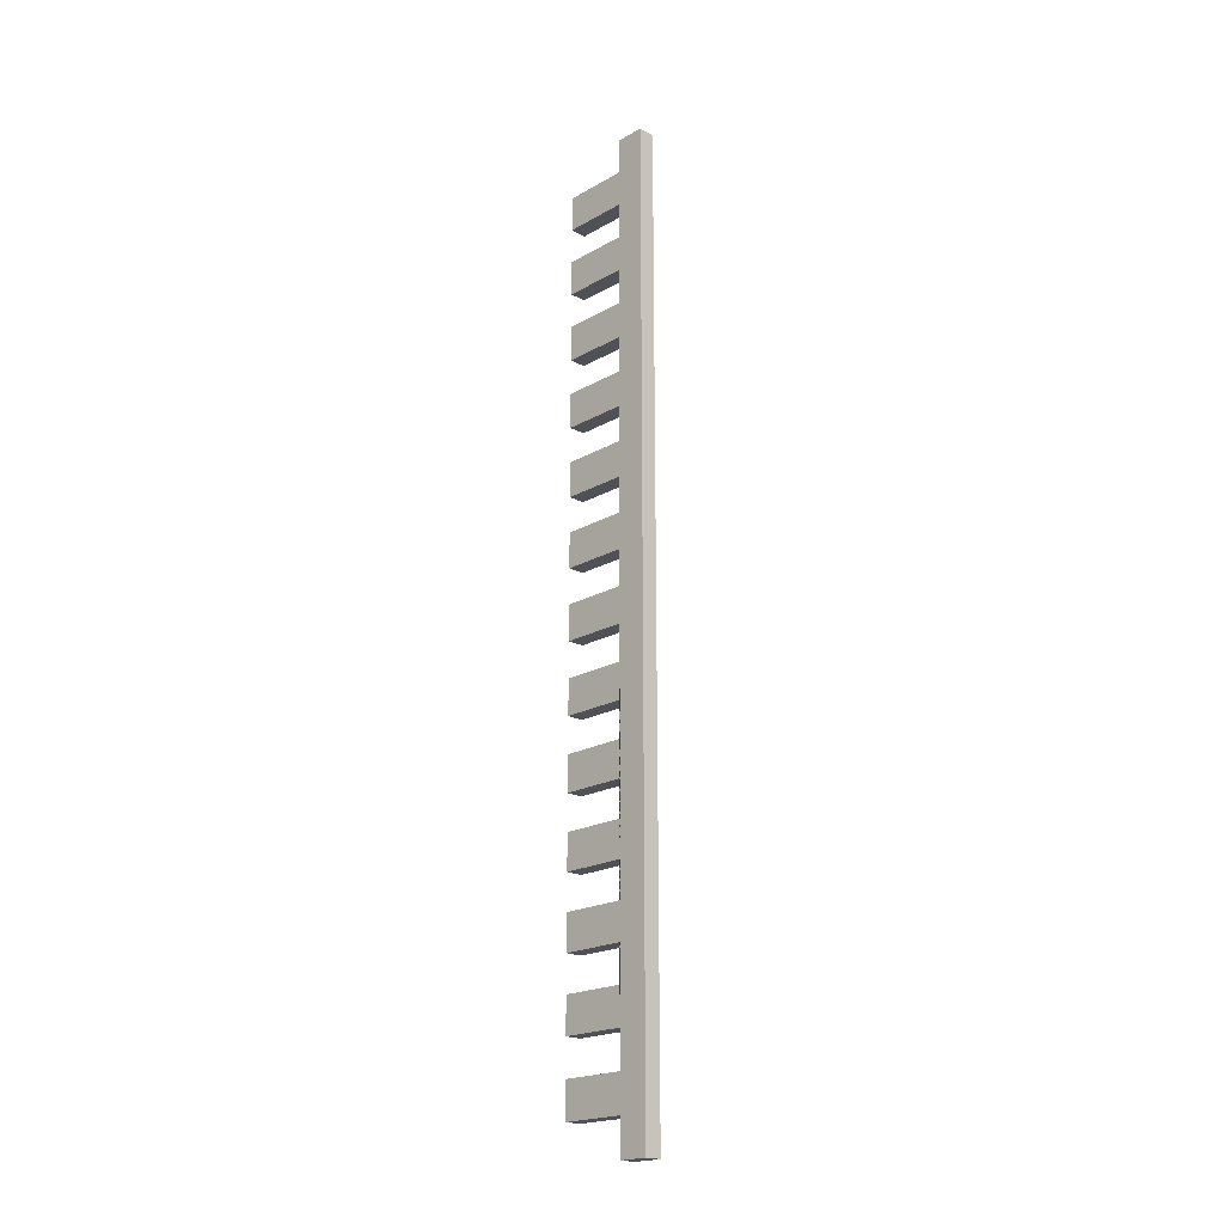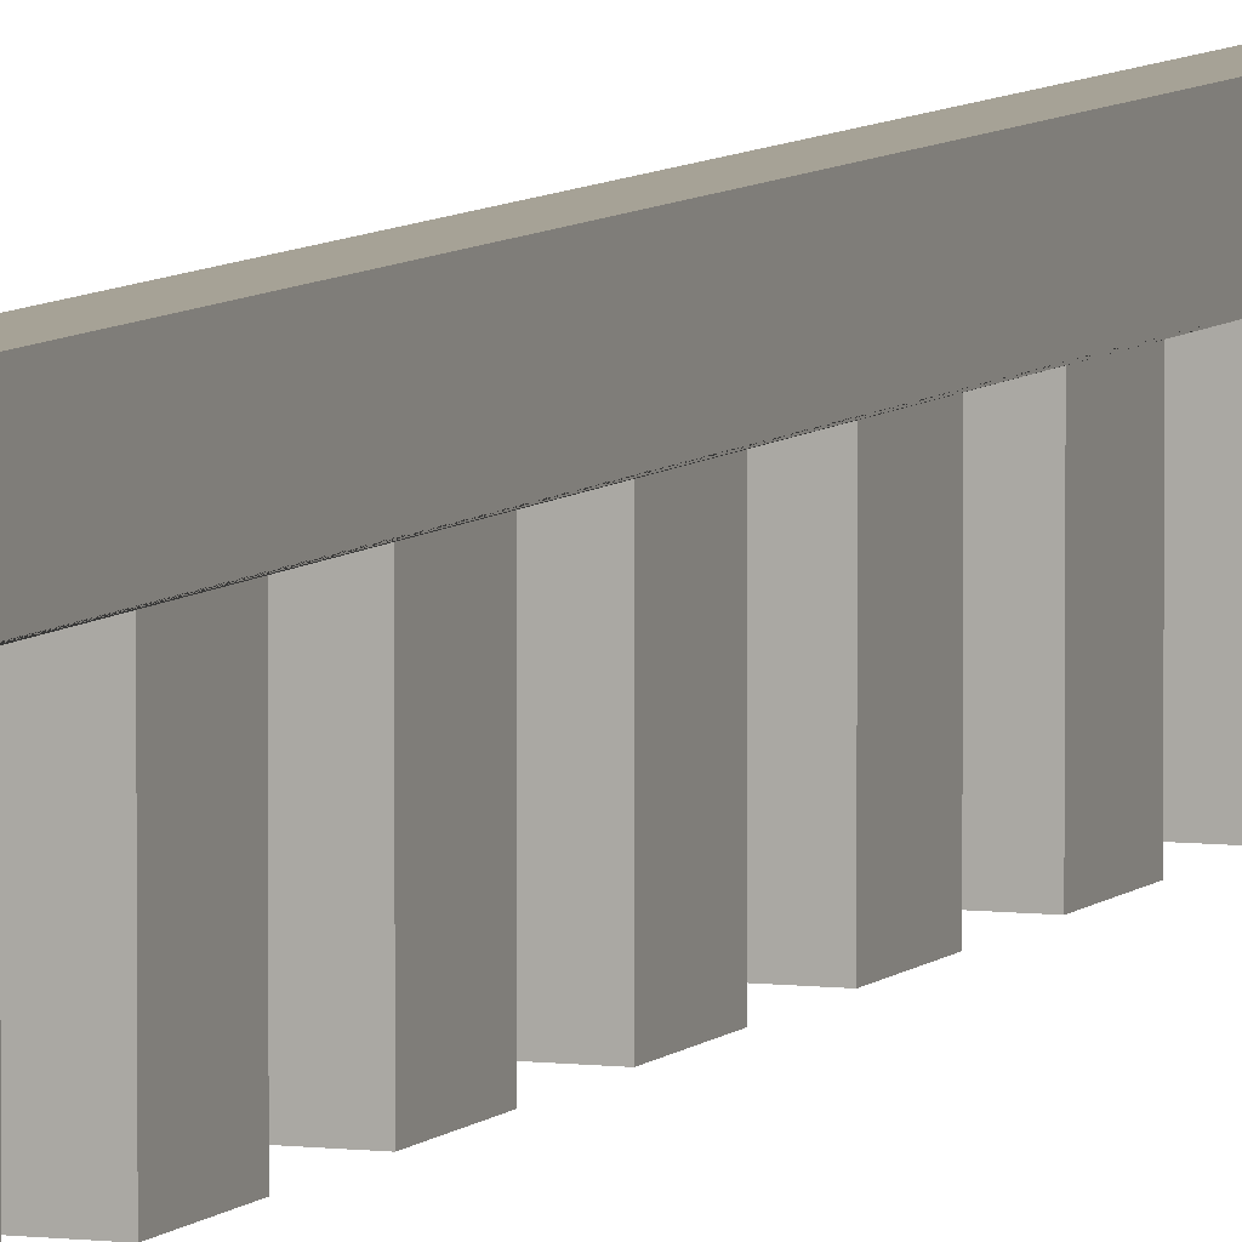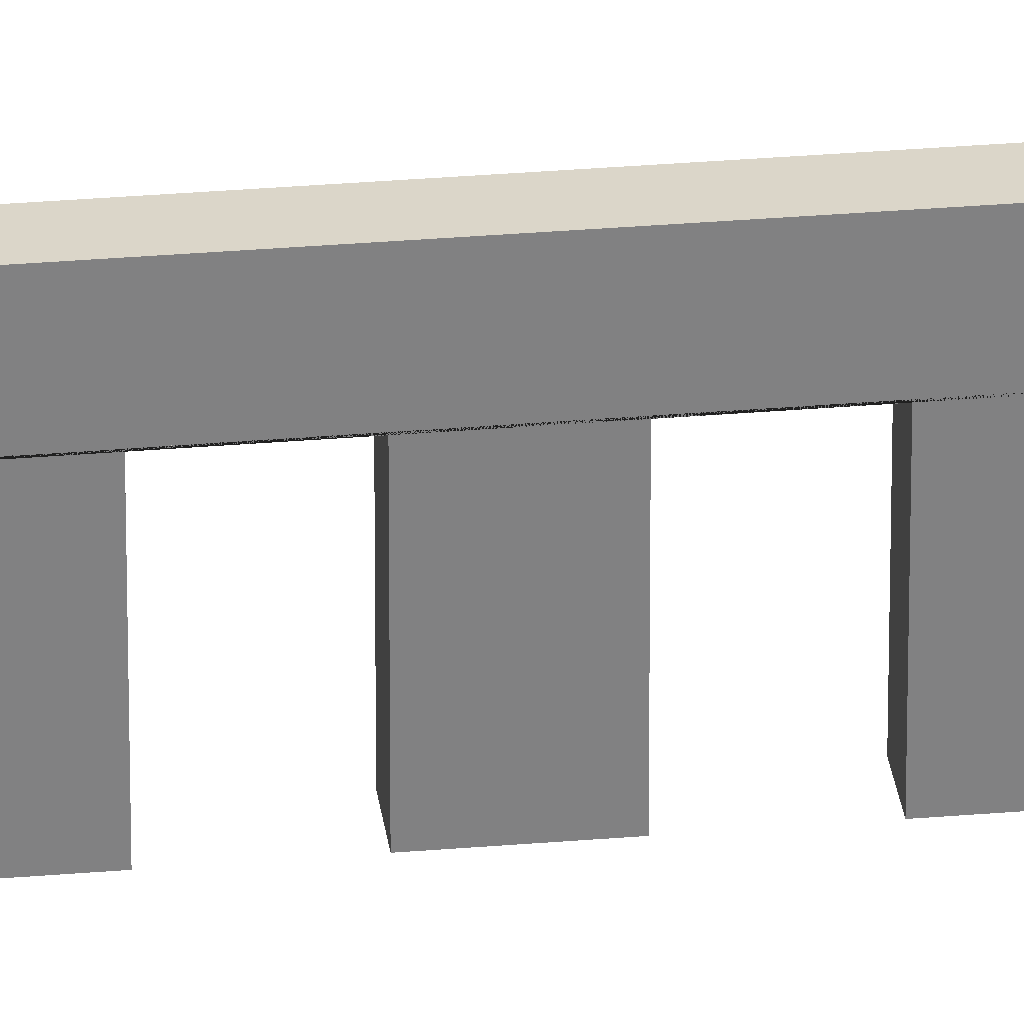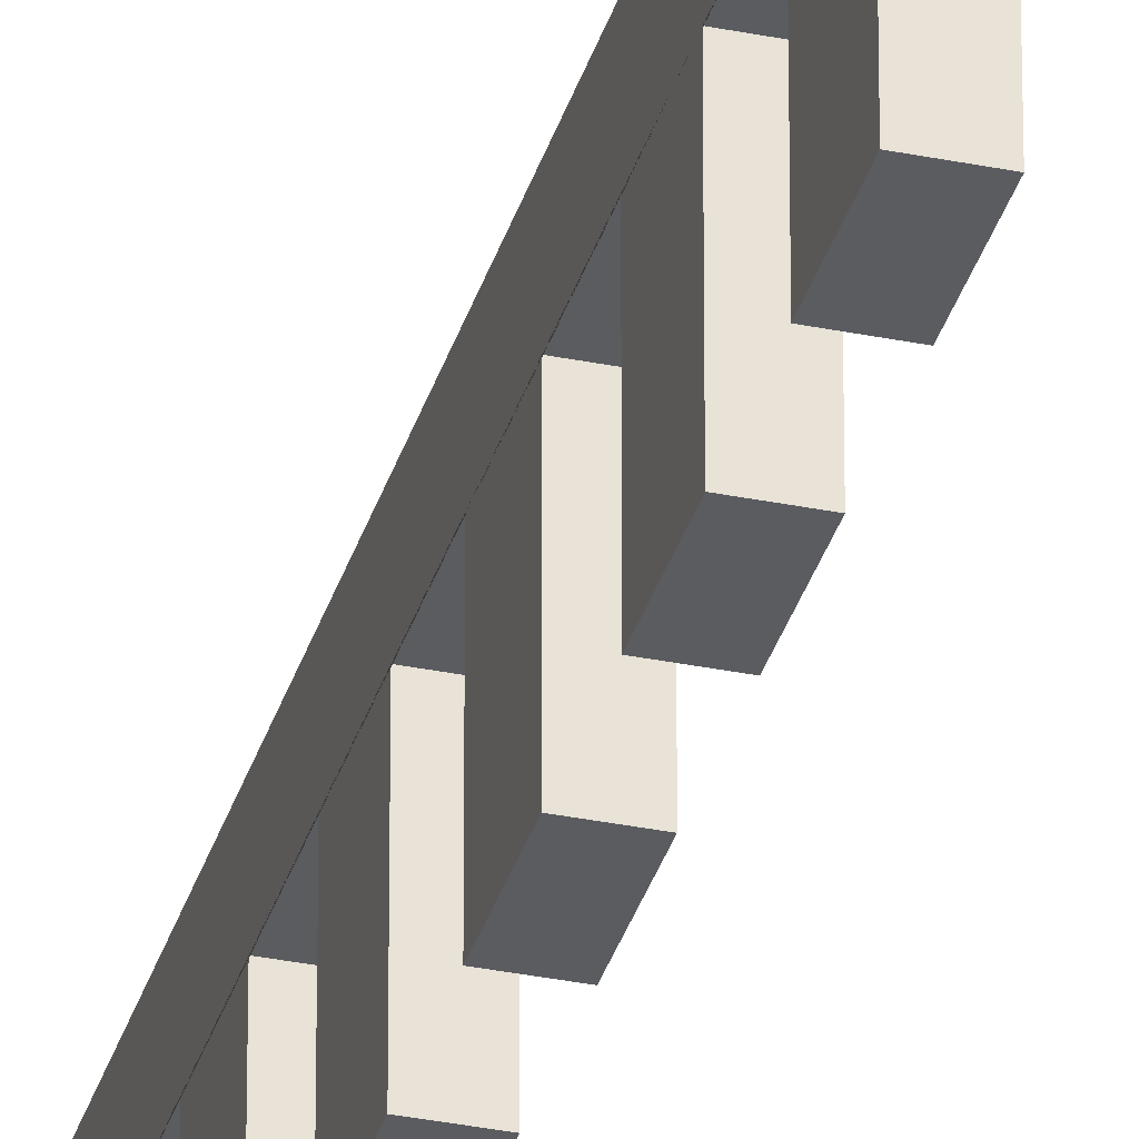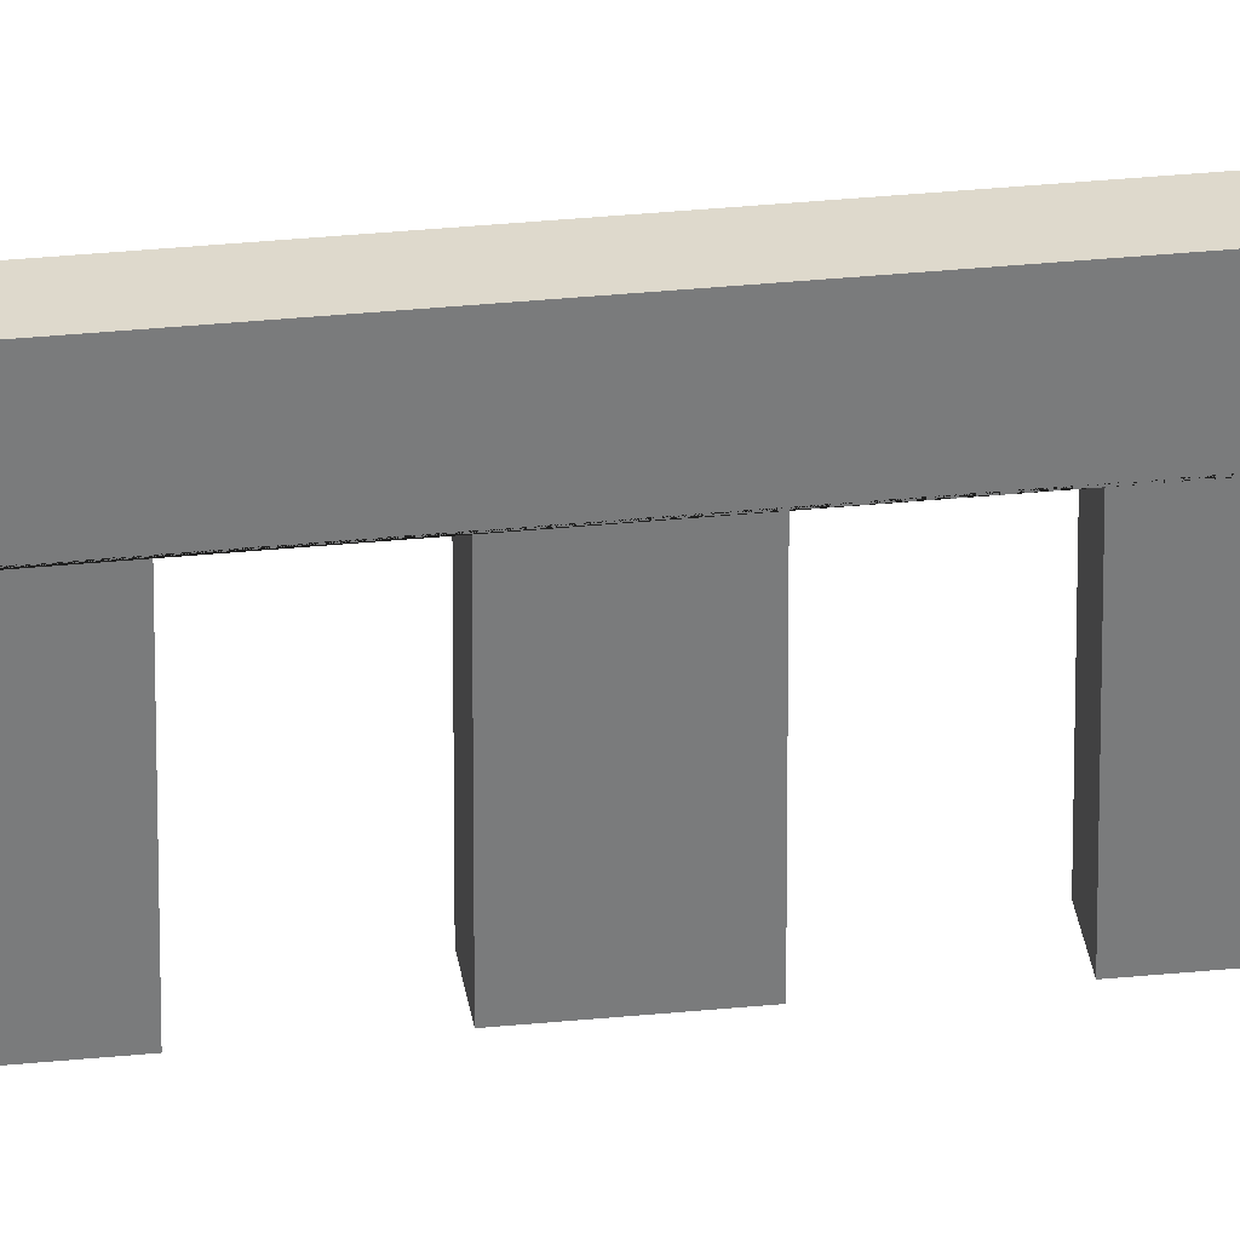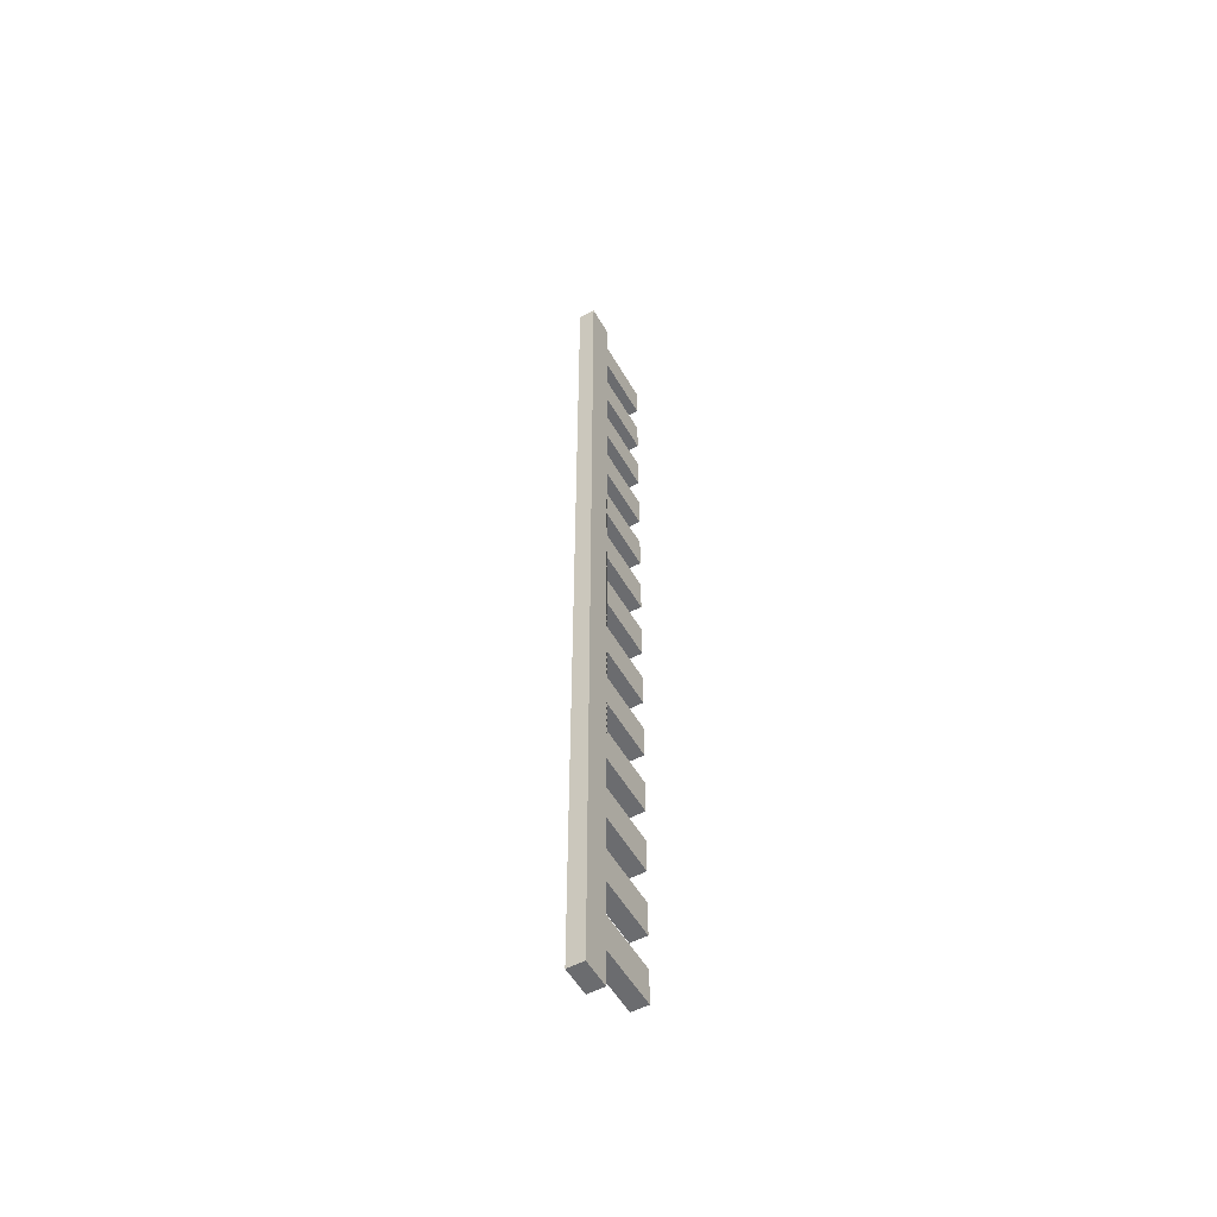
<metadata>
{"format":"obj","ext":"obj","renderer":"f3d","projection":"perspective","resolution":1024,"background":"white","views":[{"elev":-20.3,"azim":135.9,"up":"+Z"},{"elev":6.3,"azim":-158.9,"up":"+Y"},{"elev":29.9,"azim":82.8,"up":"+Y"},{"elev":-33.6,"azim":-15.5,"up":"+Y"},{"elev":32.1,"azim":81.9,"up":"+Y"},{"elev":-53.7,"azim":-150.7,"up":"+Z"}]}
</metadata>
<code>
v -40.46 -71.35 2309
v 40.46 -71.35 2309
v -40.46 71.35 2309
v 40.46 71.35 2309
v -40.46 71.35 -2309
v 40.46 71.35 -2309
v -40.46 -71.35 -2309
v 40.46 -71.35 -2309
v -40.46 -68.92 -2138
v 40.46 -68.92 -2138
v -40.46 -68.92 -1967
v 40.46 -68.92 -1967
v -40.46 -68.92 -1796
v 40.46 -68.92 -1796
v -40.46 -68.92 -1625
v 40.46 -68.92 -1625
v -40.46 -68.92 -1454
v 40.46 -68.92 -1454
v -40.46 -68.92 -1283
v 40.46 -68.92 -1283
v -40.46 -68.92 -1112
v 40.46 -68.92 -1112
v -40.46 -68.92 -940.7
v 40.46 -68.92 -940.7
v -40.46 -68.92 -769.7
v 40.46 -68.92 -769.7
v -40.46 -68.92 -598.7
v 40.46 -68.92 -598.7
v -40.46 -68.92 -427.6
v 40.46 -68.92 -427.6
v -40.46 -68.92 -256.6
v 40.46 -68.92 -256.6
v -40.46 -68.92 -85.52
v 40.46 -68.92 -85.52
v -40.46 -68.92 85.52
v 40.46 -68.92 85.52
v -40.46 -68.92 256.6
v 40.46 -68.92 256.6
v -40.46 -68.92 427.6
v 40.46 -68.92 427.6
v -40.46 -68.92 598.7
v 40.46 -68.92 598.7
v -40.46 -68.92 769.7
v 40.46 -68.92 769.7
v -40.46 -68.92 940.7
v 40.46 -68.92 940.7
v -40.46 -68.92 1112
v 40.46 -68.92 1112
v -40.46 -68.92 1283
v 40.46 -68.92 1283
v -40.46 -68.92 1454
v 40.46 -68.92 1454
v -40.46 -68.92 1625
v 40.46 -68.92 1625
v -40.46 -68.92 1796
v 40.46 -68.92 1796
v -40.46 -68.92 1967
v 40.46 -68.92 1967
v -40.46 -68.92 2138
v 40.46 -68.92 2138
v -40.46 -386.8 -2138
v 40.46 -386.8 -2138
v 40.46 -386.8 -1967
v -40.46 -386.8 -1967
v -40.46 -386.8 -1796
v 40.46 -386.8 -1796
v 40.46 -386.8 -1625
v -40.46 -386.8 -1625
v -40.46 -386.8 -1454
v 40.46 -386.8 -1454
v 40.46 -386.8 -1283
v -40.46 -386.8 -1283
v -40.46 -386.8 -1112
v 40.46 -386.8 -1112
v 40.46 -386.8 -940.7
v -40.46 -386.8 -940.7
v -40.46 -386.8 -769.7
v 40.46 -386.8 -769.7
v 40.46 -386.8 -598.7
v -40.46 -386.8 -598.7
v -40.46 -386.8 -427.6
v 40.46 -386.8 -427.6
v 40.46 -386.8 -256.6
v -40.46 -386.8 -256.6
v -40.46 -386.8 -85.52
v 40.46 -386.8 -85.52
v 40.46 -386.8 85.52
v -40.46 -386.8 85.52
v -40.46 -386.8 256.6
v 40.46 -386.8 256.6
v 40.46 -386.8 427.6
v -40.46 -386.8 427.6
v -40.46 -386.8 598.7
v 40.46 -386.8 598.7
v 40.46 -386.8 769.7
v -40.46 -386.8 769.7
v -40.46 -386.8 940.7
v 40.46 -386.8 940.7
v 40.46 -386.8 1112
v -40.46 -386.8 1112
v -40.46 -386.8 1283
v 40.46 -386.8 1283
v 40.46 -386.8 1454
v -40.46 -386.8 1454
v -40.46 -386.8 1625
v 40.46 -386.8 1625
v 40.46 -386.8 1796
v -40.46 -386.8 1796
v -40.46 -386.8 1967
v 40.46 -386.8 1967
v 40.46 -386.8 2138
v -40.46 -386.8 2138
f 1 2 4 3
f 3 4 6 5
f 5 6 8 7
f 59 60 2 1
f 2 60 58 56 54 52 50 48 46 44 42 40 38 36 34 32 30 28 26 24 22 20 18 16 14 12 10 8 6 4
f 7 9 11 13 15 17 19 21 23 25 27 29 31 33 35 37 39 41 43 45 47 49 51 53 55 57 59 1 3 5
f 7 8 10 9
f 61 62 63 64
f 11 12 14 13
f 65 66 67 68
f 15 16 18 17
f 69 70 71 72
f 19 20 22 21
f 73 74 75 76
f 23 24 26 25
f 77 78 79 80
f 27 28 30 29
f 81 82 83 84
f 31 32 34 33
f 85 86 87 88
f 35 36 38 37
f 89 90 91 92
f 39 40 42 41
f 93 94 95 96
f 43 44 46 45
f 97 98 99 100
f 47 48 50 49
f 101 102 103 104
f 51 52 54 53
f 105 106 107 108
f 55 56 58 57
f 109 110 111 112
f 9 10 62 61
f 10 12 63 62
f 12 11 64 63
f 11 9 61 64
f 13 14 66 65
f 14 16 67 66
f 16 15 68 67
f 15 13 65 68
f 17 18 70 69
f 18 20 71 70
f 20 19 72 71
f 19 17 69 72
f 21 22 74 73
f 22 24 75 74
f 24 23 76 75
f 23 21 73 76
f 25 26 78 77
f 26 28 79 78
f 28 27 80 79
f 27 25 77 80
f 29 30 82 81
f 30 32 83 82
f 32 31 84 83
f 31 29 81 84
f 33 34 86 85
f 34 36 87 86
f 36 35 88 87
f 35 33 85 88
f 37 38 90 89
f 38 40 91 90
f 40 39 92 91
f 39 37 89 92
f 41 42 94 93
f 42 44 95 94
f 44 43 96 95
f 43 41 93 96
f 45 46 98 97
f 46 48 99 98
f 48 47 100 99
f 47 45 97 100
f 49 50 102 101
f 50 52 103 102
f 52 51 104 103
f 51 49 101 104
f 53 54 106 105
f 54 56 107 106
f 56 55 108 107
f 55 53 105 108
f 57 58 110 109
f 58 60 111 110
f 60 59 112 111
f 59 57 109 112

</code>
